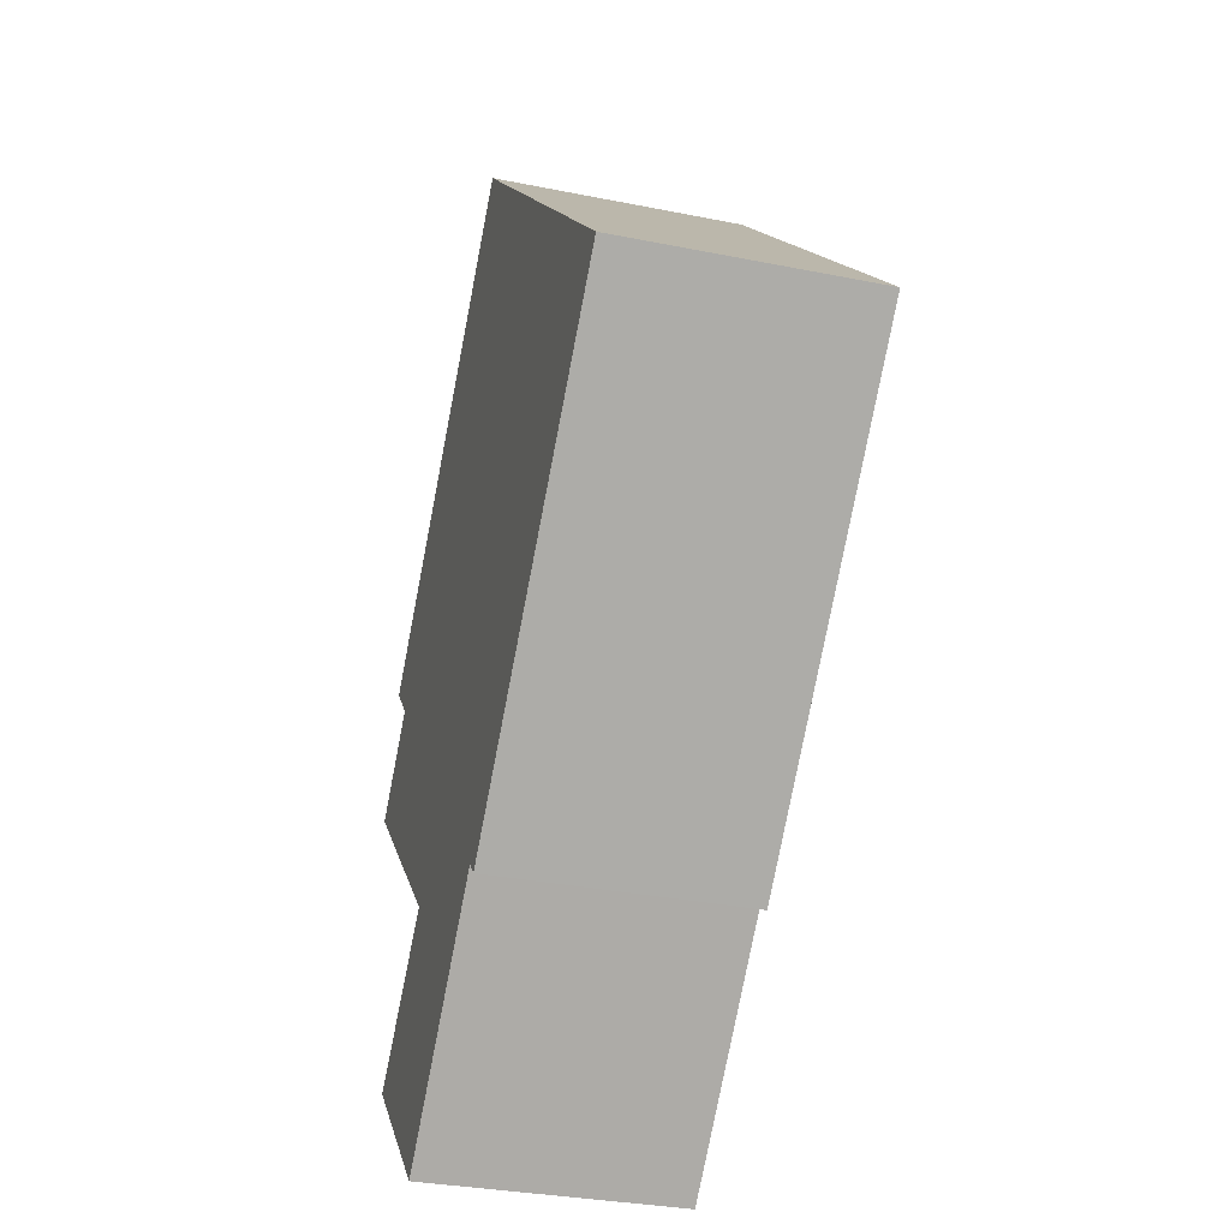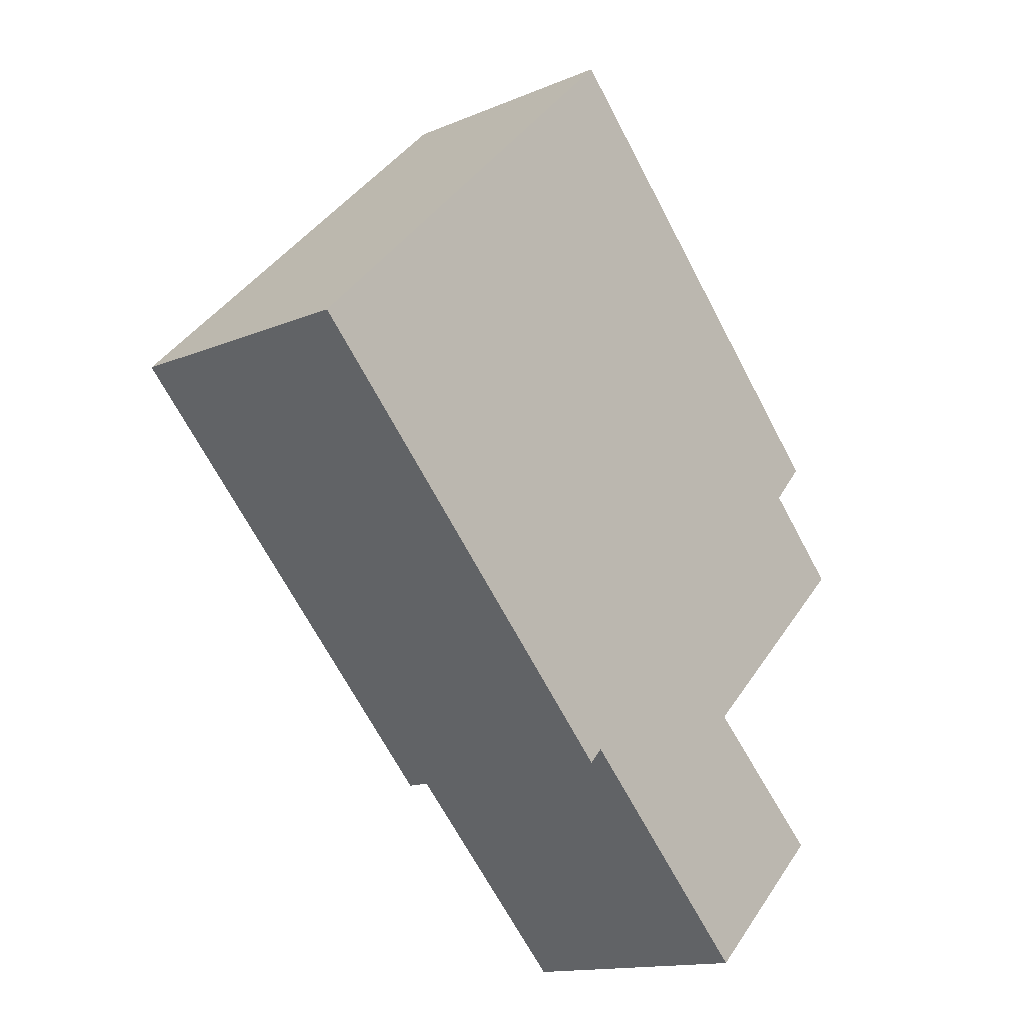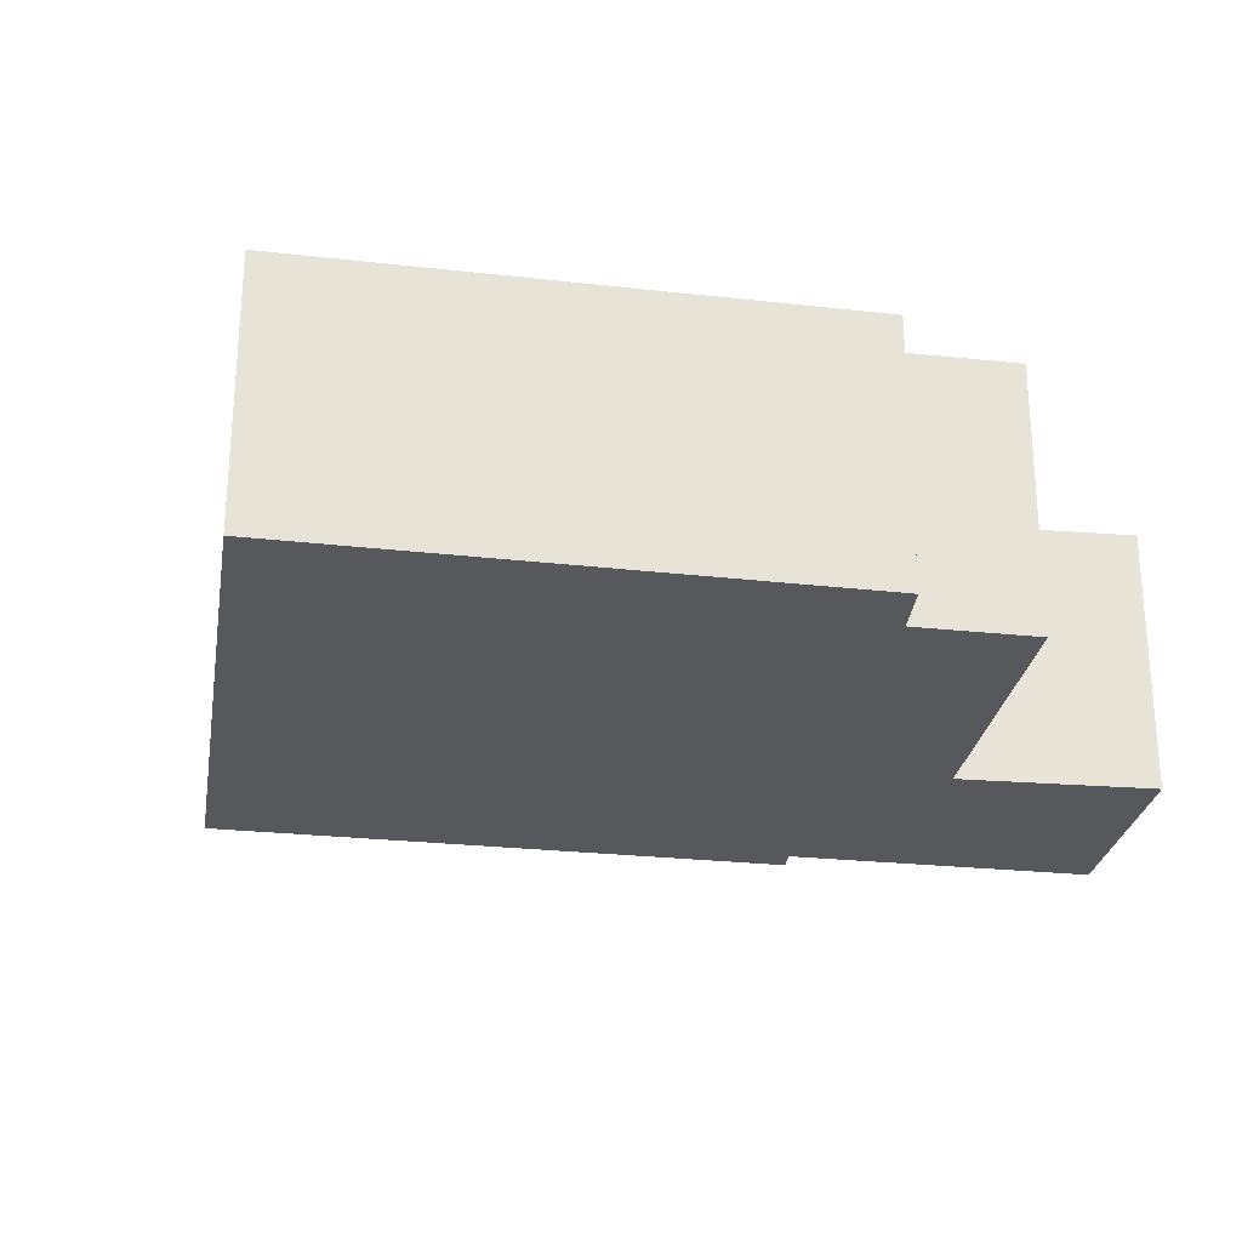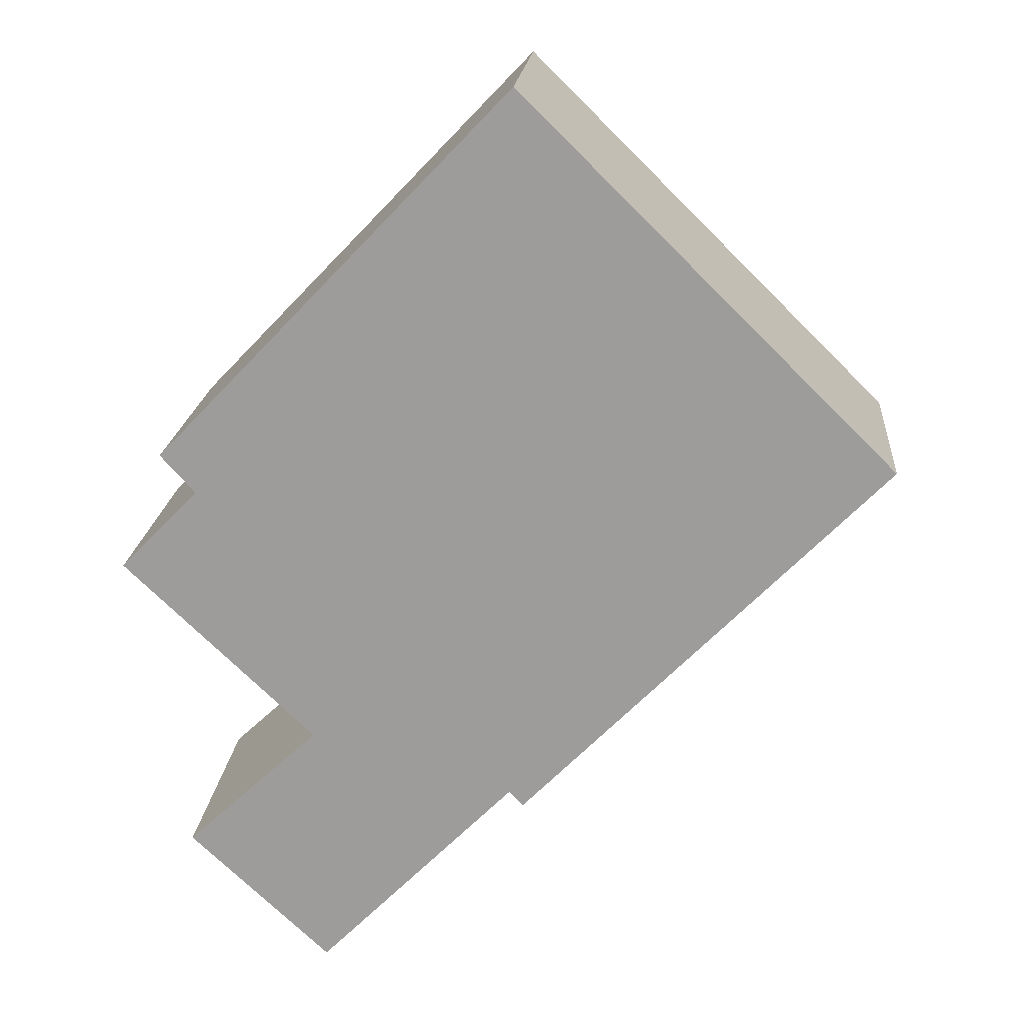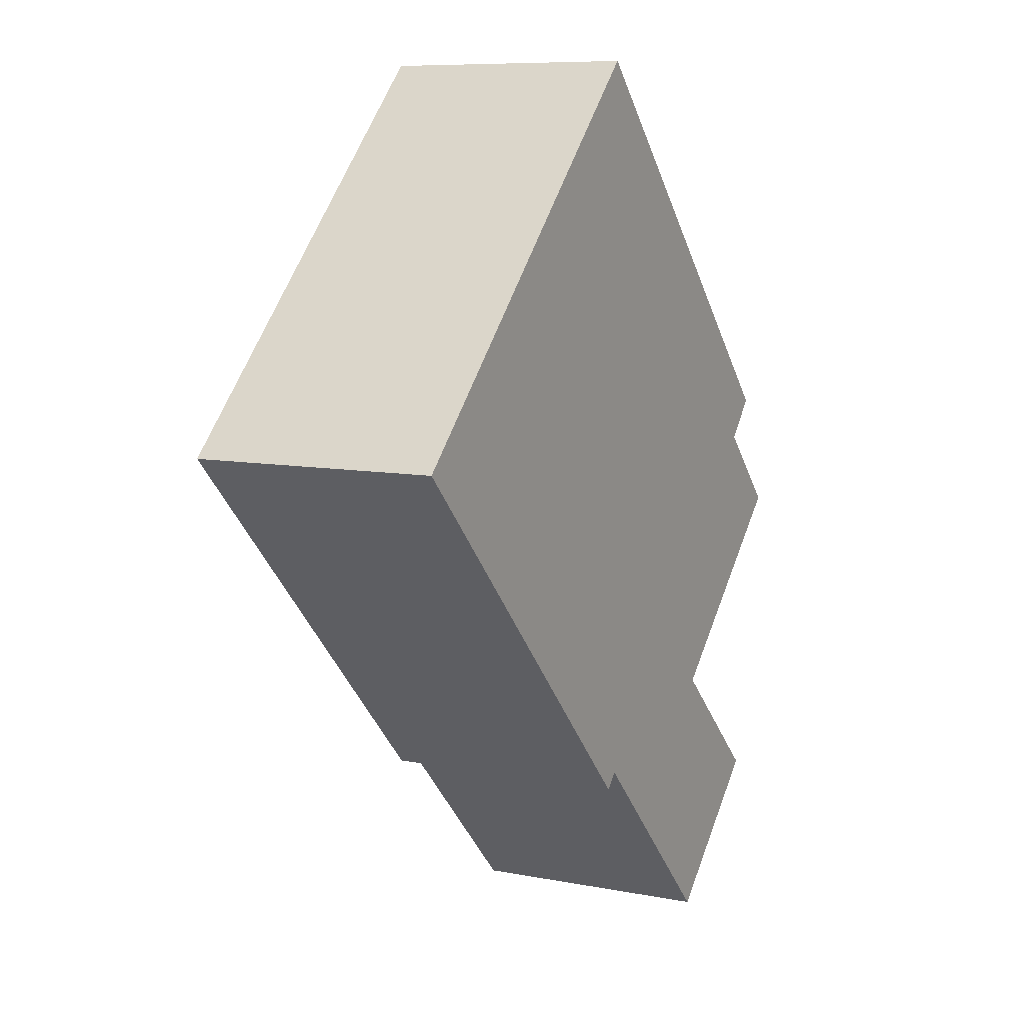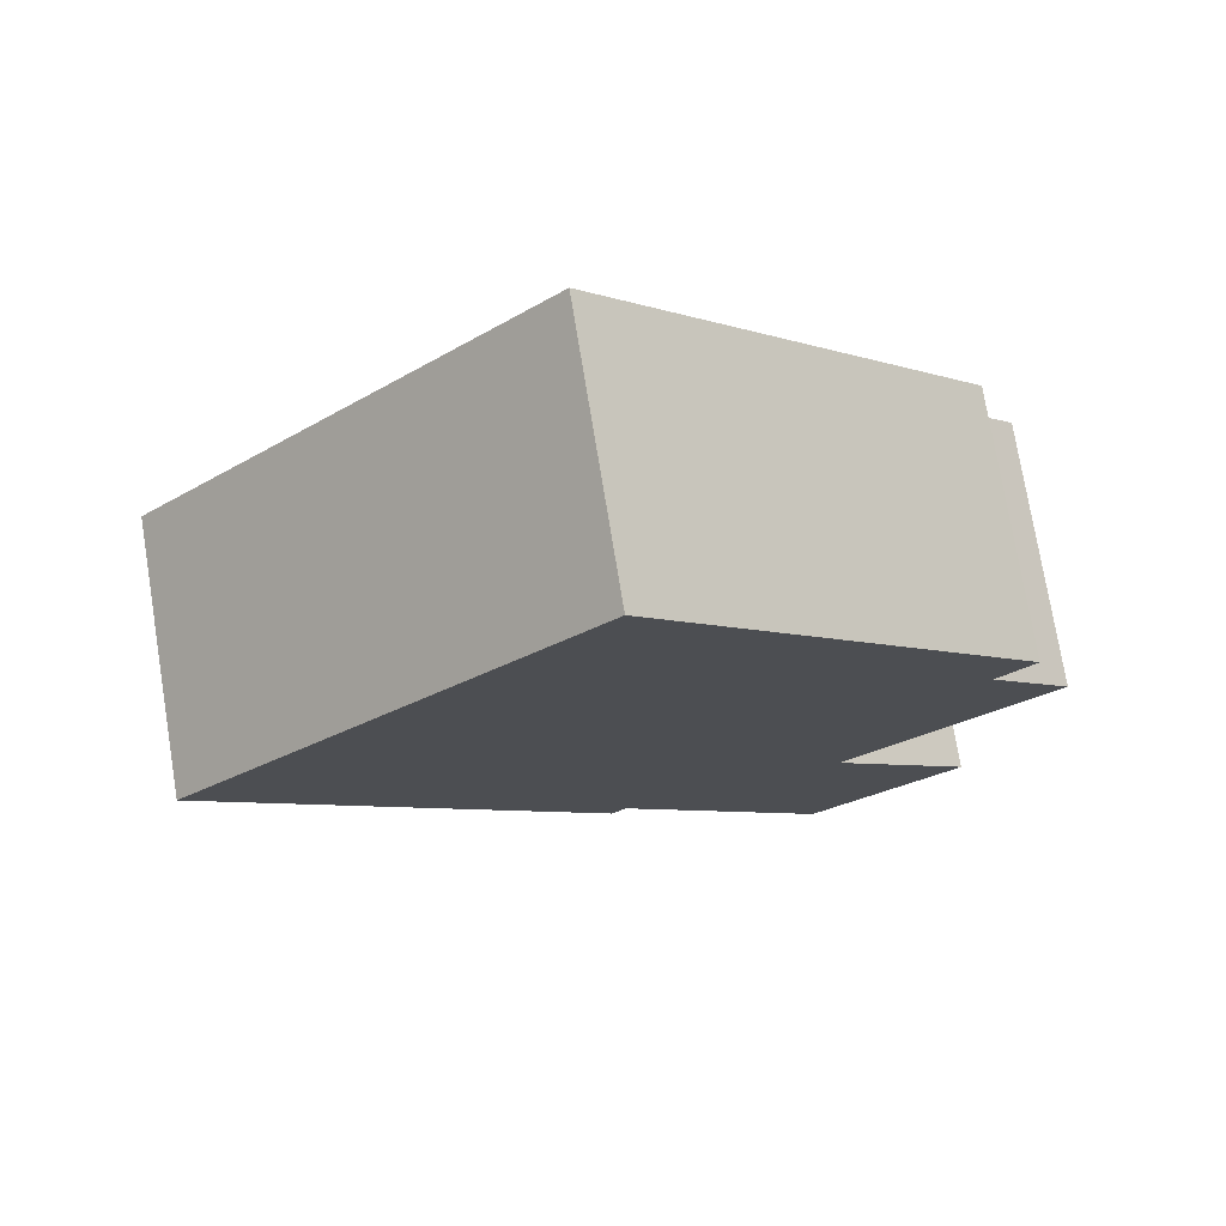
<metadata>
{"format":"obj","ext":"obj","renderer":"f3d","projection":"perspective","resolution":1024,"background":"white","views":[{"elev":-32.1,"azim":-105.8,"up":"+Z"},{"elev":-14.6,"azim":-47.8,"up":"+Z"},{"elev":-27.9,"azim":36.4,"up":"+Y"},{"elev":19.0,"azim":-175.2,"up":"+Z"},{"elev":8.7,"azim":-62.2,"up":"+Z"},{"elev":75.1,"azim":-9.3,"up":"+Z"}]}
</metadata>
<code>
v  0 3.26 1.996e-16
v  4.963 3.26 -4.682
v  4.779 3.26 -4.877
v  4.906 3.26 4.844
v  7.63 3.26 -3.935
v  9.096 3.26 -0.51
v  10.12 3.26 -1.56
v  9.55 3.26 -0.006
v  9.372 3.26 -5.56
v  7.538 3.26 -7.28
v  10.12 9.552e-17 -1.56
v  7.63 2.409e-16 -3.935
v  9.372 3.405e-16 -5.56
v  7.538 4.458e-16 -7.28
v  4.963 2.867e-16 -4.682
v  4.779 2.986e-16 -4.877
v  9.55 3.674e-19 -0.006
v  9.096 3.123e-17 -0.51
v  4.906 -2.966e-16 4.844
v  0 0 0
g defaultobject
f 1 2 3
f 2 1 4
f 2 4 5
f 5 4 6
f 5 6 7
f 6 4 8
f 2 9 10
f 9 2 5
f 11 5 7
f 5 11 12
f 13 10 9
f 10 13 14
f 15 3 2
f 3 15 16
f 17 6 8
f 6 17 18
f 12 9 5
f 9 12 13
f 18 7 6
f 7 18 11
f 19 8 4
f 8 19 17
f 14 2 10
f 2 14 15
f 16 1 3
f 1 16 20
f 20 4 1
f 4 20 19
f 16 19 20
f 19 16 15
f 19 15 14
f 19 14 12
f 12 14 13
f 11 18 12
f 19 18 17
f 18 19 12

</code>
